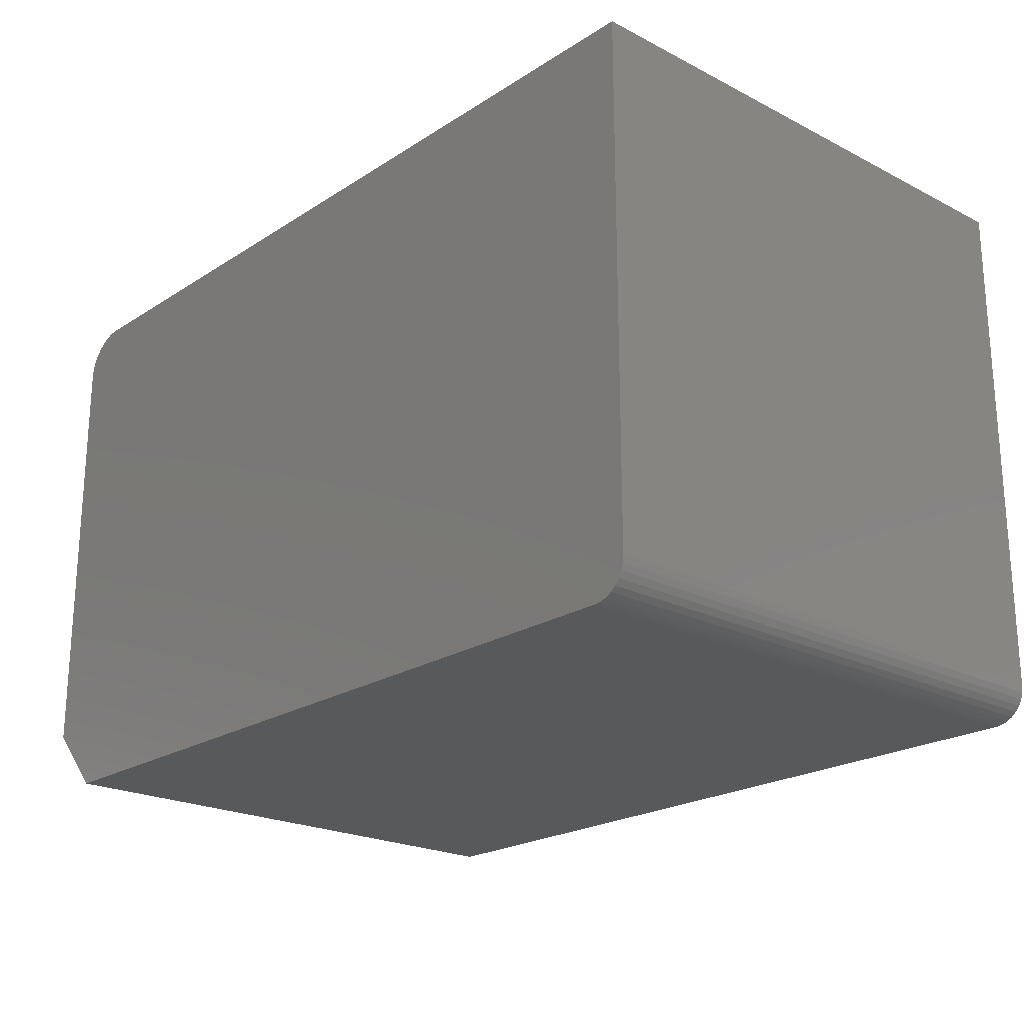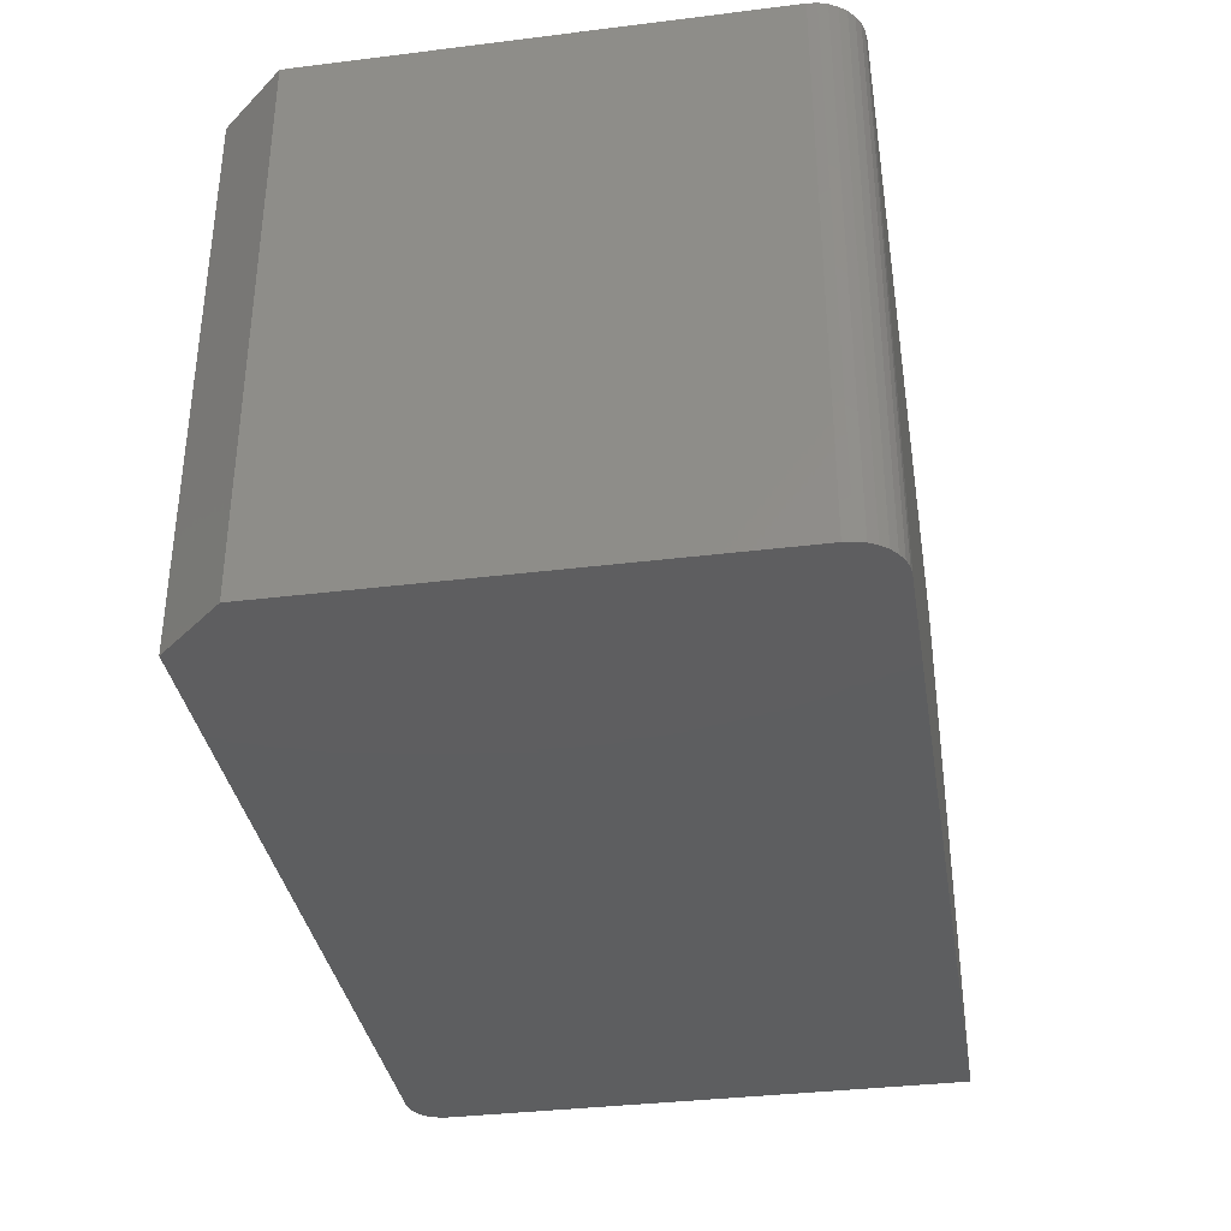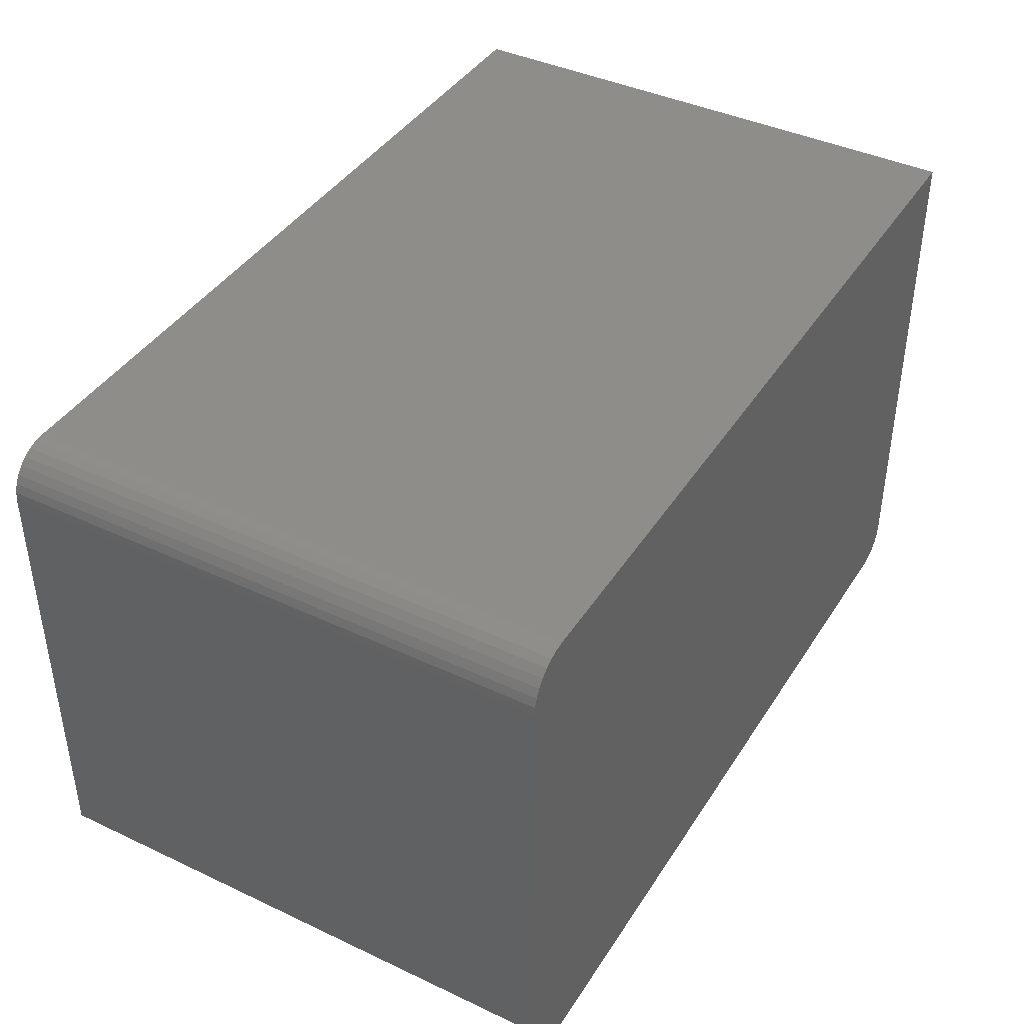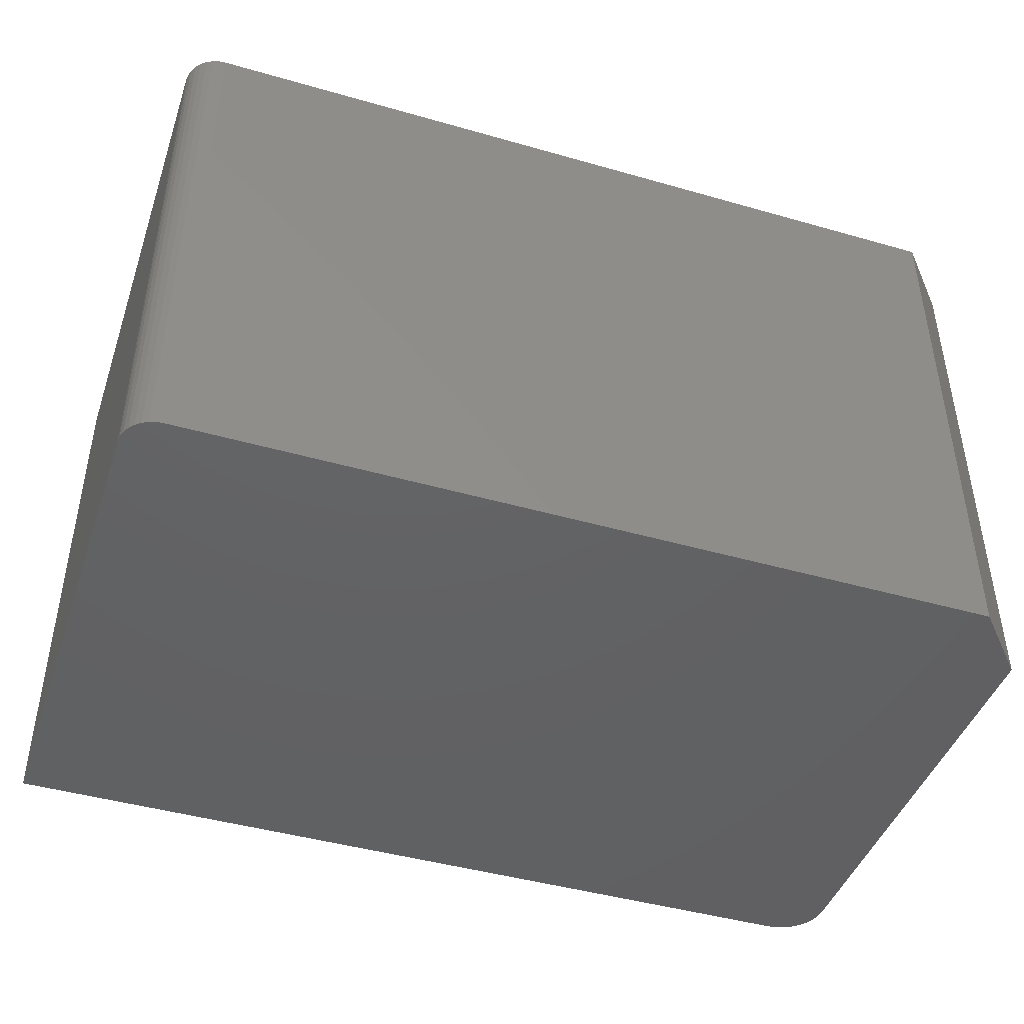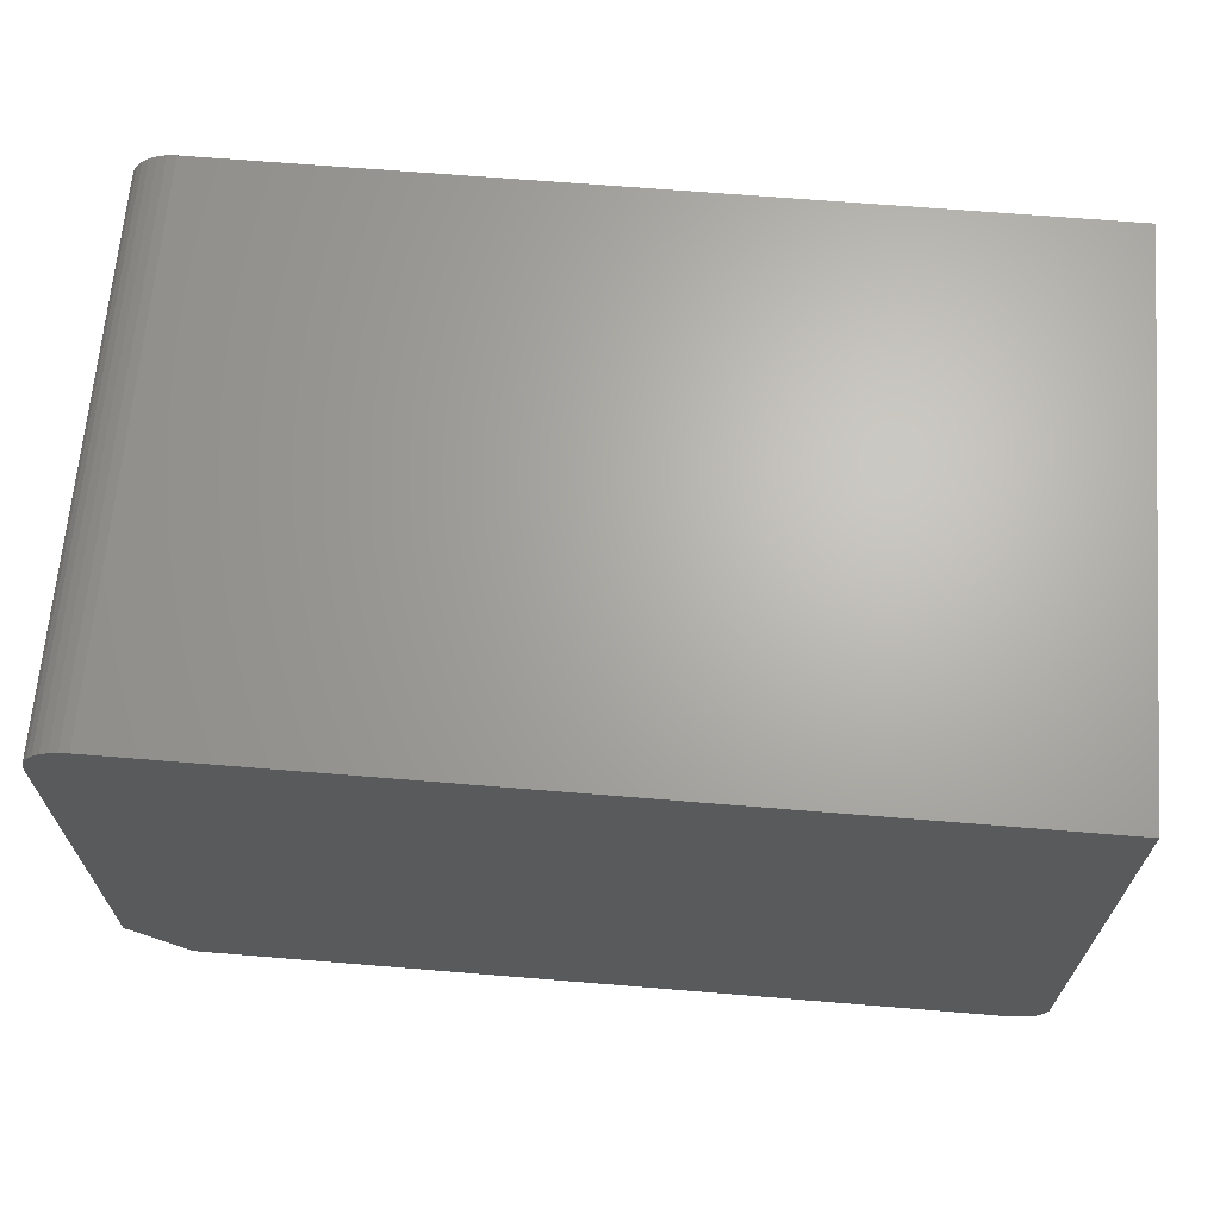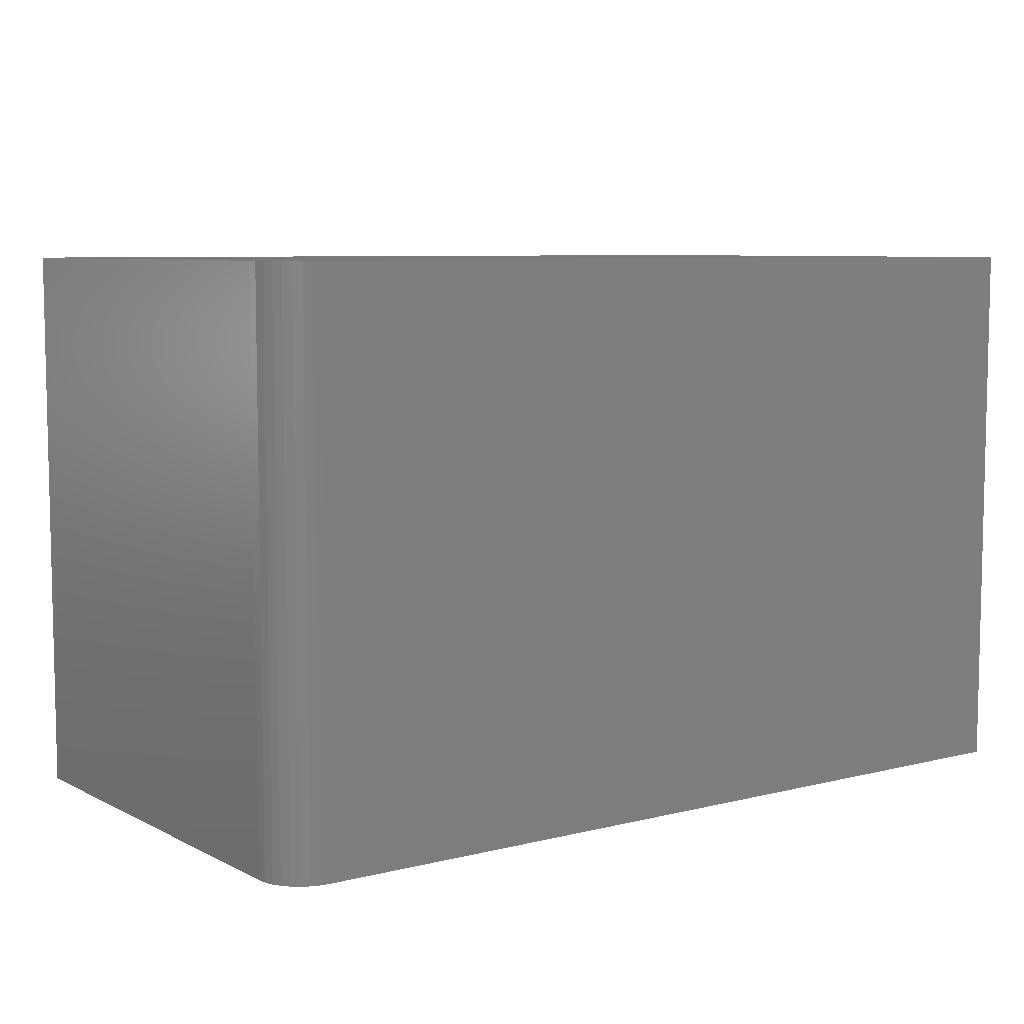
<metadata>
{"format":"stl","ext":"stl","renderer":"f3d","projection":"perspective","resolution":1024,"background":"white","views":[{"elev":-21.7,"azim":-131.9,"up":"+Y"},{"elev":-35.4,"azim":99.3,"up":"+Z"},{"elev":41.1,"azim":119.8,"up":"+Y"},{"elev":-44.3,"azim":-18.5,"up":"+Z"},{"elev":66.4,"azim":-175.3,"up":"+Y"},{"elev":7.3,"azim":144.4,"up":"+Z"}]}
</metadata>
<code>
# stl→obj: 44 verts, 84 faces
v -0.6016 -0.7031 0.7472
v -0.6007 -0.7123 0.7472
v -0.598 -0.7211 0.7472
v 0.6016 -0.0625 0.7472
v 0.6004 -0.05031 0.7472
v 0.6016 -0.6641 0.7472
v -0.6016 5.08e-33 0.7472
v -0.5937 -0.7292 0.7472
v -0.5878 -0.7363 0.7472
v -0.5807 -0.7421 0.7472
v -0.5726 -0.7464 0.7472
v -0.5638 -0.7491 0.7472
v -0.5547 -0.75 0.7472
v 0.5234 -0.75 0.7472
v 0.5391 1.266e-16 0.7472
v 0.5968 -0.03858 0.7472
v 0.591 -0.02778 0.7472
v 0.5833 -0.01831 0.7472
v 0.5738 -0.01053 0.7472
v 0.563 -0.004758 0.7472
v 0.5513 -0.001201 0.7472
v -0.5547 -0.75 -2.87e-18
v 0.006332 -0.75 -3.722e-17
v 0.5234 -0.75 -6.889e-17
v -0.6016 0 0
v -0.6016 -0.7031 0
v -0.5878 -0.7363 -8.407e-19
v -0.5726 -0.7464 -1.772e-18
v -0.5807 -0.7421 -1.276e-18
v 0.006332 6.749e-17 -3.722e-17
v -0.5638 -0.7491 -2.31e-18
v -0.5937 -0.7292 -4.837e-19
v -0.598 -0.7211 -2.185e-19
v -0.6007 -0.7123 -5.515e-20
v 0.6016 -0.0625 -7.367e-17
v 0.6016 -0.6641 -7.367e-17
v 0.5391 1.266e-16 -6.984e-17
v 0.5513 -0.001201 -7.059e-17
v 0.563 -0.004758 -7.131e-17
v 0.5738 -0.01053 -7.197e-17
v 0.5833 -0.01831 -7.255e-17
v 0.591 -0.02778 -7.303e-17
v 0.5968 -0.03858 -7.338e-17
v 0.6004 -0.05031 -7.36e-17
f 1 2 3
f 4 5 6
f 7 1 3
f 7 3 8
f 7 8 9
f 7 9 10
f 7 10 11
f 7 11 12
f 7 12 13
f 7 13 14
f 7 14 15
f 14 6 5
f 14 5 16
f 14 16 17
f 14 17 18
f 14 18 19
f 14 19 20
f 14 20 21
f 14 21 15
f 13 22 14
f 14 22 23
f 14 23 24
f 7 25 1
f 1 25 26
f 27 28 29
f 30 23 22
f 30 22 31
f 30 31 25
f 31 28 27
f 31 27 32
f 31 32 33
f 31 33 34
f 31 34 26
f 31 26 25
f 1 26 2
f 2 26 34
f 2 34 3
f 3 34 33
f 3 33 8
f 8 33 32
f 8 32 9
f 9 32 27
f 9 27 10
f 10 27 29
f 10 29 11
f 11 29 28
f 11 28 12
f 12 28 31
f 12 31 13
f 13 31 22
f 35 4 36
f 36 4 6
f 24 23 30
f 24 30 37
f 24 37 38
f 24 38 39
f 24 39 40
f 24 40 41
f 24 41 42
f 24 42 43
f 24 43 44
f 24 44 35
f 24 35 36
f 14 24 6
f 6 24 36
f 37 30 15
f 15 30 25
f 15 25 7
f 37 15 38
f 38 15 21
f 38 21 39
f 39 21 20
f 39 20 40
f 40 20 19
f 40 19 41
f 41 19 18
f 41 18 42
f 42 18 17
f 42 17 43
f 43 17 16
f 43 16 44
f 44 16 5
f 44 5 35
f 35 5 4

</code>
